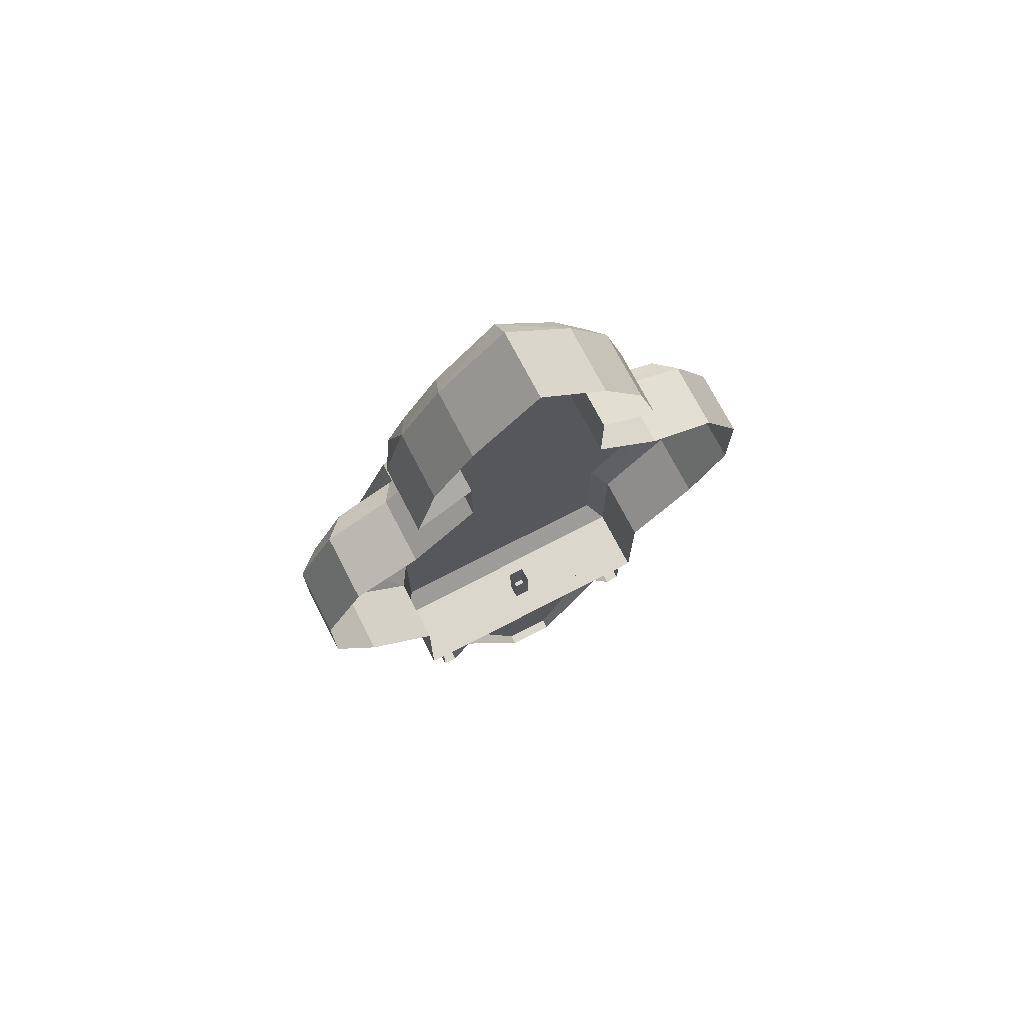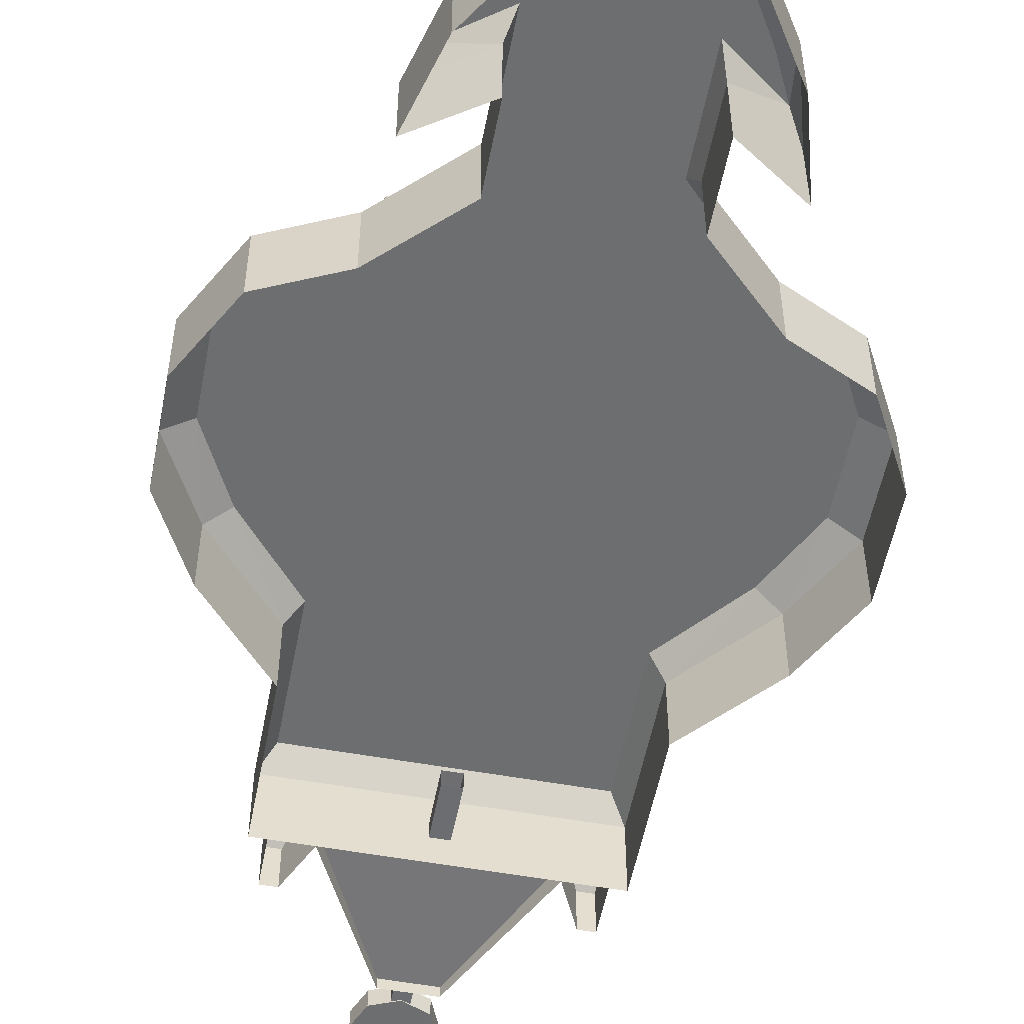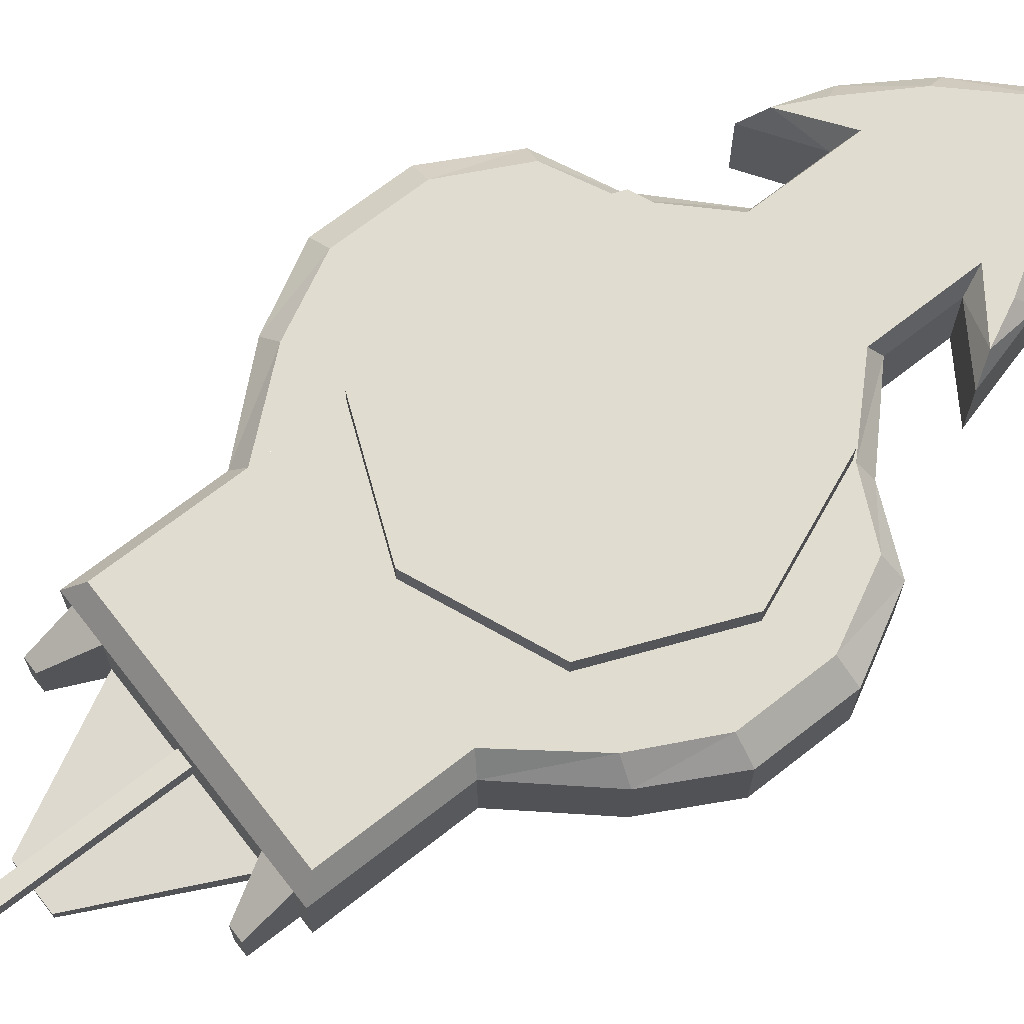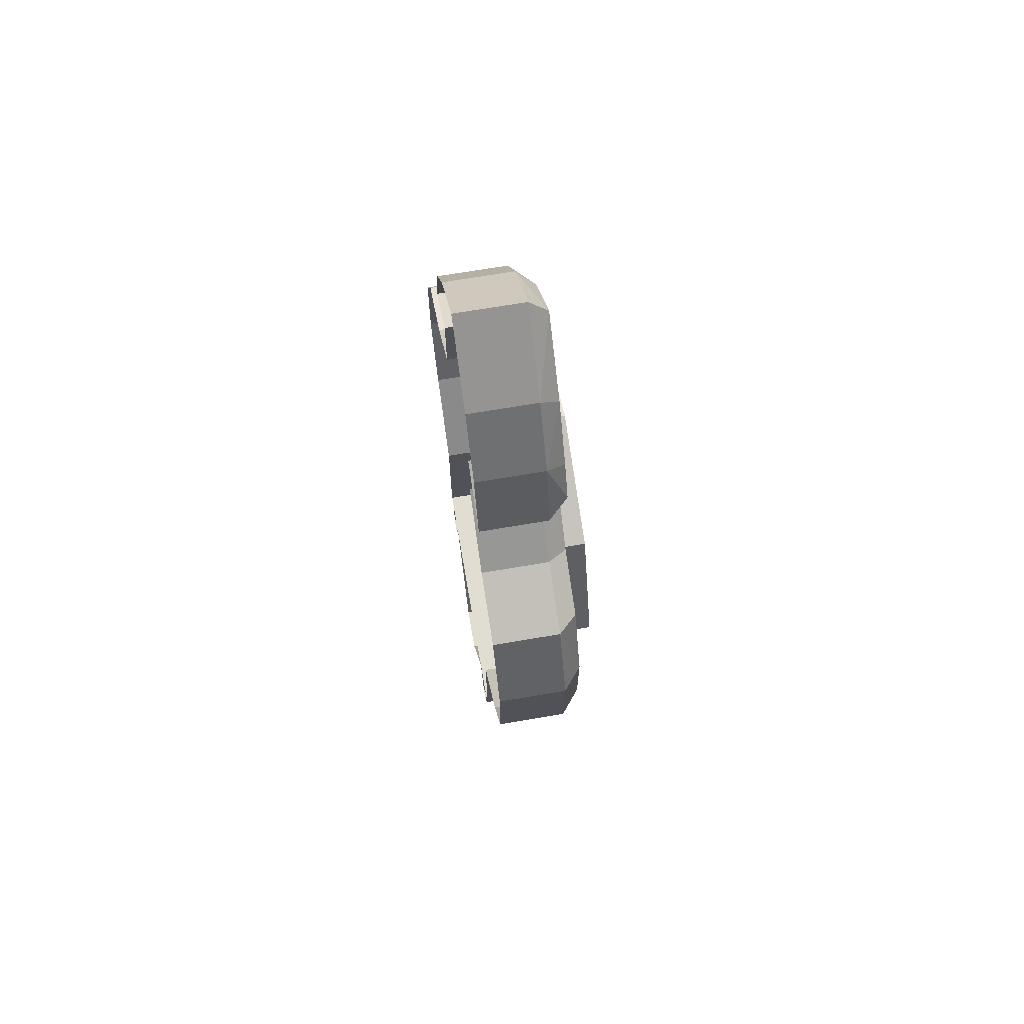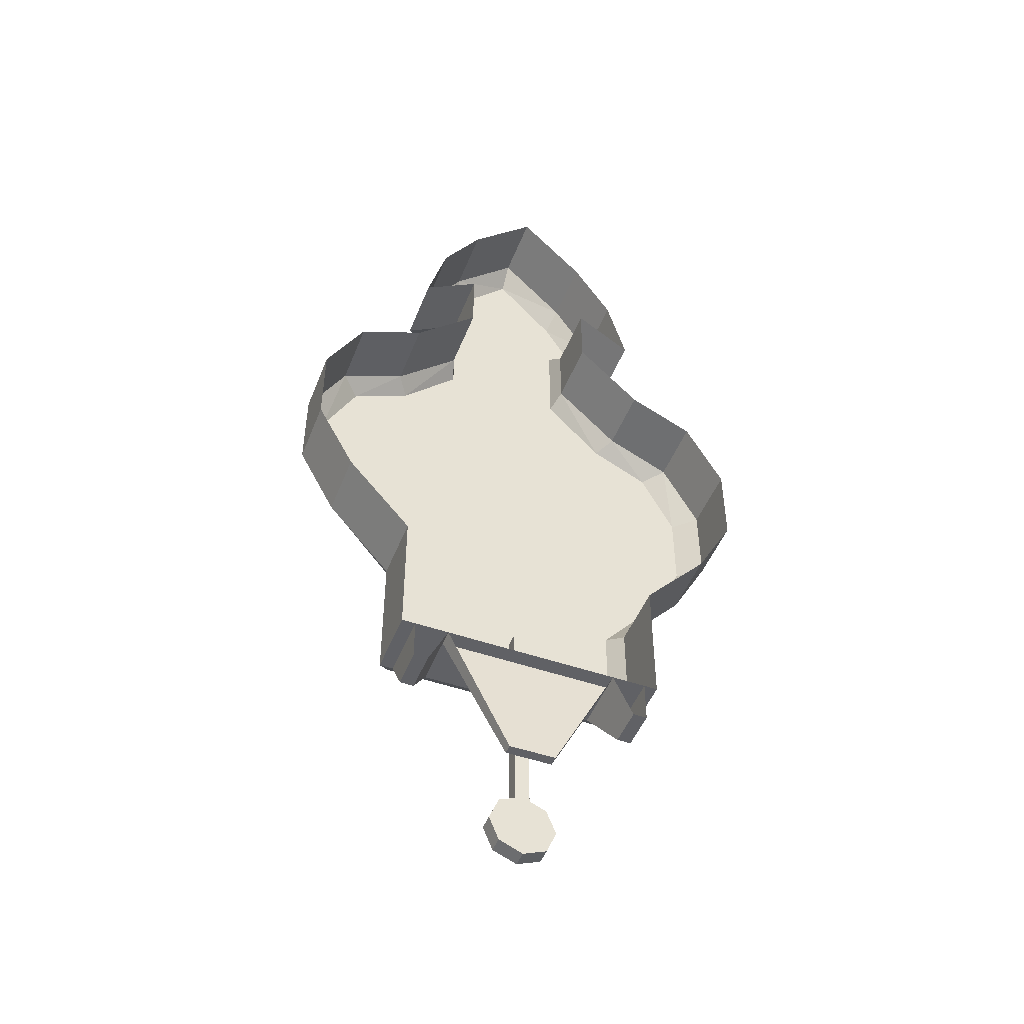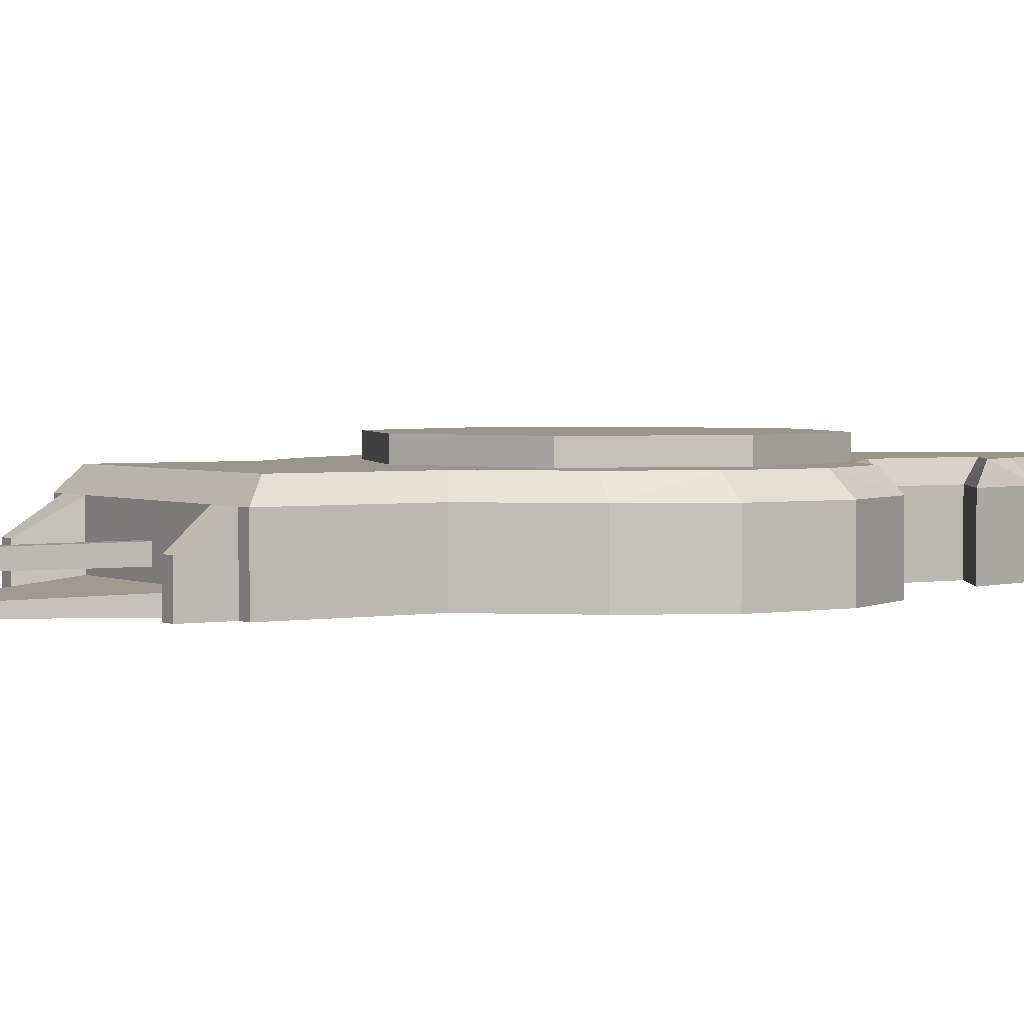
<metadata>
{"format":"obj","ext":"obj","renderer":"f3d","projection":"perspective","resolution":1024,"background":"white","views":[{"elev":73.3,"azim":152.6,"up":"+Y"},{"elev":-54.2,"azim":169.1,"up":"+Z"},{"elev":69.4,"azim":52.0,"up":"+Z"},{"elev":68.8,"azim":-99.7,"up":"+Y"},{"elev":-48.7,"azim":158.8,"up":"+Y"},{"elev":2.5,"azim":57.1,"up":"+Z"}]}
</metadata>
<code>
o RusticClock01
v -0.6076 -1.635 0.4316
v -0.6076 0.5956 0.4316
v -1.193 -0.3099 0
v 0.6076 -1.635 0.4316
v -1.001 0.4846 0
v -1.001 -0.6631 0
v -0.315 0.8919 0.4316
v 0.315 0.8919 0.4316
v -0.6054 -1.928 0.2
v 0.315 1.395 0.4316
v -0.5727 1.209 0.4316
v 0.5727 1.209 0.4316
v -0.4817 1.395 0.4316
v 0.4817 1.395 0.4316
v -0.3001 1.691 0.4316
v 0.3001 1.691 0.4316
v -0.6733 -1.033 0
v 0.6733 -1.713 0
v -0 2.005 0.4316
v -0.315 1.395 0.4316
v -0.5354 -1.928 0.2
v -0.6733 -1.713 0
v -0.9038 -0.638 0.4316
v -0.9038 0.4524 0.4316
v -1.077 -0.3025 0.4316
v -1.077 0.1169 0.4316
v 0.6076 -0.989 0.4316
v 0.6076 0.5956 0.4316
v 0.9038 -0.638 0.4316
v 0.9038 0.4524 0.4316
v 1.077 -0.3025 0.4316
v 1.077 0.1169 0.4316
v -1.193 0.1315 0
v -0.349 0.9473 0
v 0.349 0.9473 0
v -0.349 1.297 0
v 0.349 1.297 0
v -0.6346 1.108 0
v 0.6346 1.108 0
v -0.5338 1.477 0
v 0.5338 1.477 0
v -0.3326 1.788 0
v 0.3326 1.788 0
v 0 2.119 0
v 0.6733 -1.033 0
v 1.001 -0.6631 0
v 1.001 0.4846 0
v 1.193 -0.3099 0
v 1.193 0.1315 0
v 0.6733 0.6354 0
v -0.6076 -0.989 0.4316
v -0.6733 0.6354 0
v -0.6733 -1.713 0.3366
v -0.6346 1.108 0.3366
v -0.349 1.297 0.3366
v -0.349 0.9473 0.3366
v 0.349 0.9473 0.3366
v 0.349 1.297 0.3366
v 0.6346 1.108 0.3366
v 0.5338 1.477 0.3366
v 0.3326 1.788 0.3366
v -1.193 0.1315 0.3366
v 0 2.119 0.3366
v -1.001 0.4846 0.3366
v 0.6733 -1.713 0.3366
v -1.001 -0.6631 0.3366
v -1.193 -0.3099 0.3366
v 0.6733 -1.033 0.3366
v 1.001 -0.6631 0.3366
v 1.193 -0.3099 0.3366
v -0.6733 -1.033 0.3366
v -0.5338 1.477 0.3366
v -0.3326 1.788 0.3366
v 1.001 0.4846 0.3366
v 1.193 0.1315 0.3366
v 0.6733 0.6354 0.3366
v -0.6733 0.6354 0.3366
v -0.6054 -1.928 0
v -0.6054 -1.713 0.3366
v -0.6054 -1.713 0
v -0.5354 -1.928 0
v -0.4354 -1.713 0.3366
v -0.4354 -1.713 0
v 0.6054 -1.928 0.2
v 0.5354 -1.928 0.2
v 0.6054 -1.928 0
v 0.6054 -1.713 0.3366
v 0.6054 -1.713 0
v 0.5354 -1.928 0
v 0.4354 -1.713 0.3366
v 0.4354 -1.713 0
v 0 0.84 0.4316
v -0.594 0.594 0.4316
v -0.84 0 0.4316
v -0.594 -0.594 0.4316
v 0 -0.84 0.4316
v 0.594 -0.594 0.4316
v 0.84 0 0.4316
v 0.594 0.594 0.4316
v 0 0.84 0.5316
v -0.594 0.594 0.5316
v -0.84 0 0.5316
v -0.594 -0.594 0.5316
v 0 -0.84 0.5316
v 0.594 -0.594 0.5316
v 0.84 0 0.5316
v 0.594 0.594 0.5316
v -0.1155 -2.345 0.05
v -0.4354 -1.713 0.08029
v -0.1155 -2.345 0
v 0.1155 -2.345 0.05
v 0.4354 -1.713 0.08029
v 0.1155 -2.345 0
v -0.036 -2.536 0.2063
v -0.04 -1.466 0.2103
v -0.036 -2.536 0.1343
v -0.04 -1.466 0.1303
v 0.036 -2.536 0.2063
v 0.04 -1.466 0.2103
v 0.036 -2.536 0.1343
v 0.04 -1.466 0.1303
v 0 -2.517 0.1303
v 0 -2.517 0.2103
v 0.1171 -2.565 0.1303
v 0.1171 -2.565 0.2103
v 0.1656 -2.682 0.1303
v 0.1656 -2.682 0.2103
v 0.1171 -2.8 0.1303
v 0.1171 -2.8 0.2103
v 0 -2.848 0.1303
v 0 -2.848 0.2103
v -0.1171 -2.8 0.1303
v -0.1171 -2.8 0.2103
v -0.1656 -2.682 0.1303
v -0.1656 -2.682 0.2103
v -0.1171 -2.565 0.1303
v -0.1171 -2.565 0.2103
f 18 68 65
f 28 1 4
f 65 1 53
f 50 57 76
f 28 7 2
f 8 20 7
f 7 55 56
f 55 11 54
f 11 20 13
f 14 15 13
f 11 72 54
f 12 14 10
f 72 15 73
f 73 19 63
f 15 16 19
f 52 64 77
f 71 23 66
f 2 23 51
f 66 25 67
f 24 25 23
f 50 74 76
f 68 29 69
f 28 29 27
f 69 31 70
f 30 31 29
f 62 3 67
f 5 62 64
f 41 61 60
f 43 63 61
f 37 59 58
f 39 60 59
f 35 58 57
f 75 48 70
f 47 75 74
f 1 71 53
f 56 2 7
f 52 56 34
f 53 17 22
f 74 32 30
f 32 70 31
f 8 58 10
f 12 60 14
f 58 12 10
f 61 19 16
f 60 16 14
f 64 26 24
f 26 67 25
f 69 48 46
f 68 46 45
f 76 30 28
f 66 3 6
f 71 6 17
f 77 24 2
f 73 44 42
f 72 42 40
f 54 40 38
f 55 38 36
f 56 36 34
f 28 57 8
f 18 53 22
f 4 68 27
f 80 9 78
f 21 83 81
f 79 21 9
f 9 81 78
f 88 84 86
f 85 91 89
f 87 85 84
f 84 89 86
f 99 106 107
f 96 105 97
f 94 103 95
f 92 101 93
f 99 100 92
f 98 105 106
f 95 104 96
f 93 102 94
f 104 106 105
f 100 102 101
f 103 107 104
f 108 83 110
f 91 111 113
f 112 108 111
f 113 108 110
f 115 116 114
f 117 120 116
f 121 118 120
f 119 114 118
f 123 124 122
f 125 126 124
f 127 128 126
f 129 130 128
f 131 132 130
f 133 134 132
f 133 137 135
f 135 136 134
f 137 122 136
f 125 129 127
f 123 131 125
f 124 132 122
f 126 130 124
f 132 136 122
f 18 45 68
f 28 2 1
f 65 4 1
f 50 35 57
f 28 8 7
f 8 10 20
f 7 20 55
f 55 20 11
f 14 16 15
f 11 13 72
f 72 13 15
f 73 15 19
f 52 5 64
f 71 51 23
f 2 24 23
f 66 23 25
f 24 26 25
f 50 47 74
f 68 27 29
f 28 30 29
f 69 29 31
f 30 32 31
f 62 33 3
f 5 33 62
f 41 43 61
f 43 44 63
f 37 39 59
f 39 41 60
f 35 37 58
f 75 49 48
f 47 49 75
f 1 51 71
f 56 77 2
f 52 77 56
f 53 71 17
f 74 75 32
f 32 75 70
f 8 57 58
f 12 59 60
f 58 59 12
f 61 63 19
f 60 61 16
f 64 62 26
f 26 62 67
f 69 70 48
f 68 69 46
f 76 74 30
f 66 67 3
f 71 66 6
f 77 64 24
f 73 63 44
f 72 73 42
f 54 72 40
f 55 54 38
f 56 55 36
f 28 76 57
f 18 65 53
f 4 65 68
f 80 79 9
f 21 82 83
f 79 82 21
f 9 21 81
f 88 87 84
f 85 90 91
f 87 90 85
f 84 85 89
f 99 98 106
f 96 104 105
f 94 102 103
f 92 100 101
f 99 107 100
f 98 97 105
f 95 103 104
f 93 101 102
f 104 107 106
f 100 103 102
f 103 100 107
f 108 109 83
f 91 112 111
f 112 109 108
f 113 111 108
f 115 117 116
f 117 121 120
f 121 119 118
f 119 115 114
f 123 125 124
f 125 127 126
f 127 129 128
f 129 131 130
f 131 133 132
f 133 135 134
f 133 123 137
f 135 137 136
f 137 123 122
f 125 131 129
f 123 133 131
f 124 130 132
f 126 128 130
f 132 134 136
o PointerMinute
v 0.06836 -0.4537 0.5326
v 0.1174 -0.4441 0.5326
v -0.02934 0.04472 0.5326
v 0.01972 0.05434 0.5326
v 0.1185 -0.5796 0.5326
f 139 140 138
f 139 138 142
f 139 141 140
o PointerHour
v 0.1836 0.1704 0.5326
v 0.1486 0.2061 0.5326
v -0.000305 -0.01035 0.5326
v -0.03535 0.02531 0.5326
v 0.2611 0.2817 0.5326
f 144 145 143
f 144 143 147
f 144 146 145

</code>
